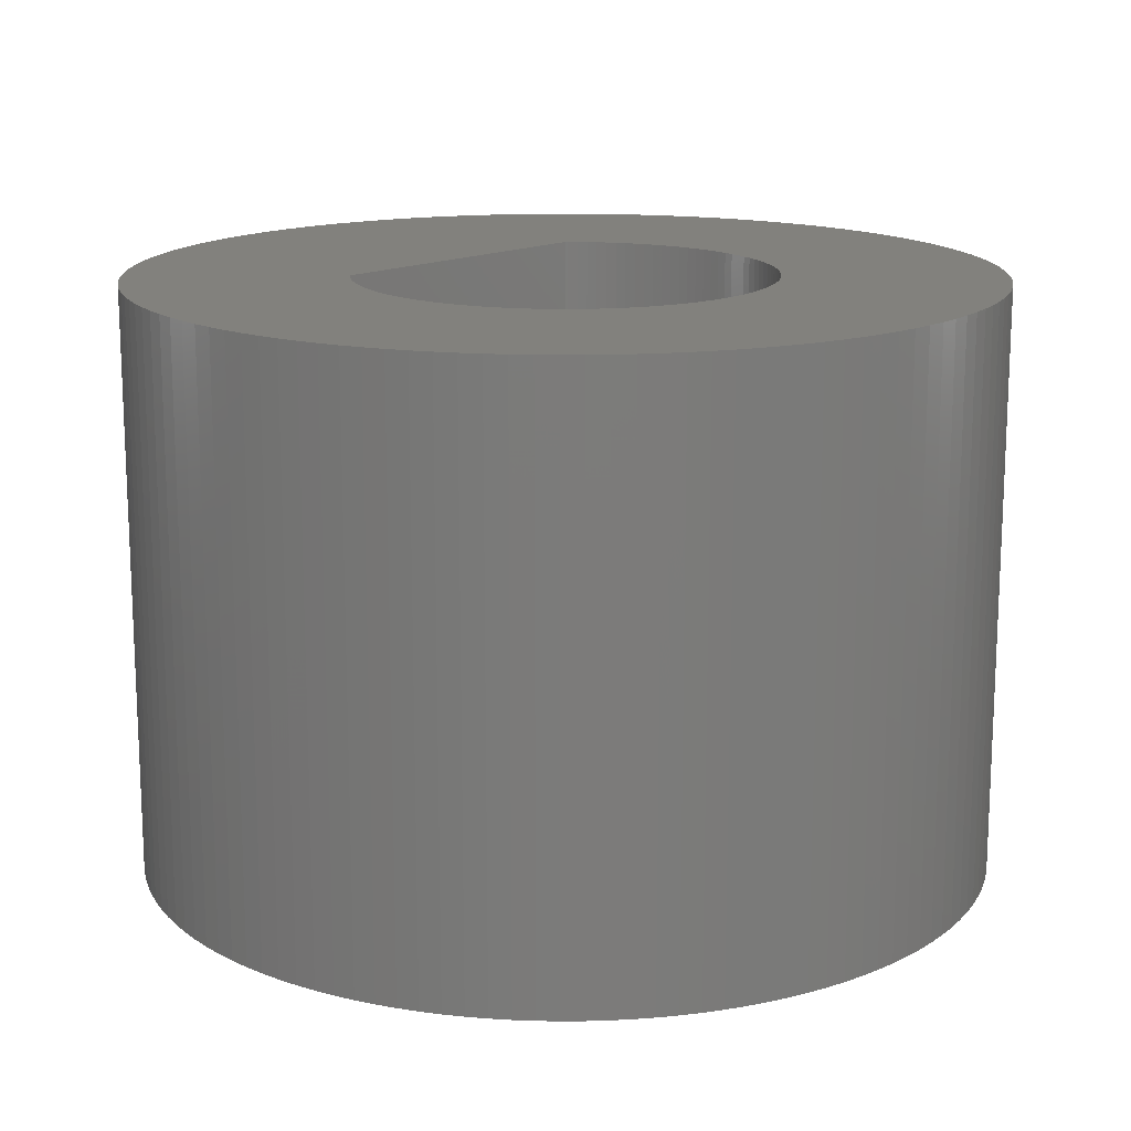
<metadata>
{"format":"stl","ext":"stl","renderer":"f3d","projection":"perspective","resolution":1024,"background":"white","views":[{"elev":15.3,"azim":-137.2,"up":"+Z"}]}
</metadata>
<code>
# stl→obj: 450 verts, 900 faces
v 4.066 4.066 0
v 3.861 4.26 7.9
v 4.066 4.066 7.9
v 3.861 4.26 0
v -1.937 5.414 0
v -2.2 5.312 7.9
v -1.937 5.414 7.9
v -2.2 5.312 0
v -5.312 2.2 0
v -5.198 2.458 7.9
v -5.198 2.458 0
v -5.312 2.2 7.9
v 2.956 -4.932 0
v 3.195 -4.781 7.9
v 2.956 -4.932 7.9
v 3.195 -4.781 0
v 5.743 -0.2821 7.9
v 5.75 0 0
v 5.75 0 7.9
v 5.743 -0.2821 0
v -2.458 -5.198 0
v -2.2 -5.312 7.9
v -2.458 -5.198 7.9
v -2.2 -5.312 0
v 5.502 1.669 7.9
v 5.414 1.937 0
v 5.414 1.937 7.9
v 5.502 1.669 0
v 5.198 2.458 7.9
v 5.071 2.711 0
v 5.071 2.711 7.9
v 5.198 2.458 0
v 2.458 5.198 0
v 2.2 5.312 7.9
v 2.458 5.198 7.9
v 2.2 5.312 0
v -4.26 3.861 0
v -4.066 4.066 7.9
v -4.066 4.066 0
v -4.26 3.861 7.9
v -0.8437 5.688 0
v -1.122 5.64 7.9
v -0.8437 5.688 7.9
v -1.122 5.64 0
v 5.312 -2.2 7.9
v 5.414 -1.937 0
v 5.414 -1.937 7.9
v 5.312 -2.2 0
v -4.066 -4.066 0
v -3.861 -4.26 7.9
v -4.066 -4.066 7.9
v -3.861 -4.26 0
v -5.64 -1.122 0
v -5.688 -0.8437 7.9
v -5.688 -0.8437 0
v -5.64 -1.122 7.9
v 5.64 1.122 7.9
v 5.578 1.397 0
v 5.578 1.397 7.9
v 5.64 1.122 0
v 4.932 2.956 7.9
v 4.781 3.195 0
v 4.781 3.195 7.9
v 4.932 2.956 0
v 3.425 4.618 0
v 3.195 4.781 7.9
v 3.425 4.618 7.9
v 3.195 4.781 0
v 1.397 5.578 0
v 1.122 5.64 7.9
v 1.397 5.578 7.9
v 1.122 5.64 0
v -5.64 1.122 0
v -5.578 1.397 7.9
v -5.578 1.397 0
v -5.64 1.122 7.9
v -4.781 3.195 0
v -4.618 3.425 7.9
v -4.618 3.425 0
v -4.781 3.195 7.9
v -0.2821 5.743 0
v -0.5636 5.722 7.9
v -0.2821 5.743 7.9
v -0.5636 5.722 0
v -2.956 4.932 0
v -3.195 4.781 7.9
v -2.956 4.932 7.9
v -3.195 4.781 0
v -2.458 5.198 0
v -2.711 5.071 7.9
v -2.458 5.198 7.9
v -2.711 5.071 0
v 5.502 -1.669 7.9
v 5.578 -1.397 0
v 5.578 -1.397 7.9
v 5.502 -1.669 0
v 4.066 -4.066 7.9
v 4.26 -3.861 0
v 4.26 -3.861 7.9
v 4.066 -4.066 0
v -0.5636 -5.722 0
v -0.2821 -5.743 7.9
v -0.5636 -5.722 7.9
v -0.2821 -5.743 0
v -1.397 -5.578 0
v -1.122 -5.64 7.9
v -1.397 -5.578 7.9
v -1.122 -5.64 0
v -3.425 -4.618 0
v -3.195 -4.781 7.9
v -3.425 -4.618 7.9
v -3.195 -4.781 0
v -5.722 -0.5636 0
v -5.743 -0.2821 7.9
v -5.743 -0.2821 0
v -5.722 -0.5636 7.9
v 5.743 0.2821 7.9
v 5.722 0.5636 0
v 5.722 0.5636 7.9
v 5.743 0.2821 0
v 5.688 0.8437 0
v 5.688 0.8437 7.9
v 5.312 2.2 7.9
v 5.312 2.2 0
v 4.618 3.425 7.9
v 4.445 3.648 0
v 4.445 3.648 7.9
v 4.618 3.425 0
v 4.26 3.861 0
v 4.26 3.861 7.9
v 3.648 4.445 7.9
v 3.648 4.445 0
v 0.2821 5.743 0
v 0 5.75 7.9
v 0.2821 5.743 7.9
v 0 5.75 0
v 2.956 4.932 0
v 2.711 5.071 7.9
v 2.956 4.932 7.9
v 2.711 5.071 0
v 1.937 5.414 0
v 1.669 5.502 7.9
v 1.937 5.414 7.9
v 1.669 5.502 0
v 0.8437 5.688 7.9
v 0.8437 5.688 0
v 0.5636 5.722 7.9
v 0.5636 5.722 0
v -5.75 0 0
v -5.743 0.2821 7.9
v -5.743 0.2821 0
v -5.75 0 7.9
v -5.502 1.669 0
v -5.414 1.937 7.9
v -5.414 1.937 0
v -5.502 1.669 7.9
v -5.688 0.8437 0
v -5.688 0.8437 7.9
v -5.722 0.5636 0
v -5.722 0.5636 7.9
v -5.071 2.711 0
v -4.932 2.956 7.9
v -4.932 2.956 0
v -5.071 2.711 7.9
v -4.445 3.648 0
v -4.445 3.648 7.9
v -1.397 5.578 0
v -1.669 5.502 7.9
v -1.397 5.578 7.9
v -1.669 5.502 0
v -3.425 4.618 0
v -3.648 4.445 7.9
v -3.425 4.618 7.9
v -3.648 4.445 0
v -3.861 4.26 7.9
v -3.861 4.26 0
v 5.688 -0.8437 7.9
v 5.722 -0.5636 0
v 5.722 -0.5636 7.9
v 5.688 -0.8437 0
v 0 -5.75 0
v 0.2821 -5.743 7.9
v 0 -5.75 7.9
v 0.2821 -5.743 0
v 0.5636 -5.722 7.9
v 0.5636 -5.722 0
v 0.8437 -5.688 7.9
v 0.8437 -5.688 0
v 1.669 -5.502 0
v 1.937 -5.414 7.9
v 1.669 -5.502 7.9
v 1.937 -5.414 0
v 1.122 -5.64 0
v 1.397 -5.578 7.9
v 1.122 -5.64 7.9
v 1.397 -5.578 0
v 3.861 -4.26 0
v 3.861 -4.26 7.9
v 3.425 -4.618 7.9
v 3.425 -4.618 0
v 3.648 -4.445 0
v 3.648 -4.445 7.9
v 2.711 -5.071 0
v 2.711 -5.071 7.9
v 2.2 -5.312 0
v 2.458 -5.198 7.9
v 2.2 -5.312 7.9
v 2.458 -5.198 0
v -1.937 -5.414 7.9
v -1.937 -5.414 0
v -0.8437 -5.688 7.9
v -0.8437 -5.688 0
v -1.669 -5.502 0
v -1.669 -5.502 7.9
v -2.956 -4.932 7.9
v -2.956 -4.932 0
v -2.711 -5.071 0
v -2.711 -5.071 7.9
v -3.648 -4.445 0
v -3.648 -4.445 7.9
v -5.578 -1.397 0
v -5.578 -1.397 7.9
v -5.414 -1.937 0
v -5.502 -1.669 7.9
v -5.502 -1.669 0
v -5.414 -1.937 7.9
v 1.9 -2.056 0
v 1.9 2.056 0
v 5.64 -1.122 0
v 5.198 -2.458 0
v 5.071 -2.711 0
v 4.932 -2.956 0
v 4.781 -3.195 0
v 4.618 -3.425 0
v 4.445 -3.648 0
v 1.88 -2.075 0
v 1.776 -2.164 0
v 1.668 -2.249 0
v 1.88 2.075 0
v 1.556 -2.328 0
v 1.439 -2.402 0
v 1.776 2.164 0
v 1.32 -2.469 0
v 1.197 -2.531 0
v 1.668 2.249 0
v 1.072 -2.587 0
v 1.556 2.328 0
v 0.9433 -2.636 0
v 0.8128 -2.679 0
v 0.6803 -2.716 0
v 0.5463 -2.746 0
v 0.4108 -2.77 0
v 0.2744 -2.787 0
v 0.1374 -2.797 0
v 0 -2.8 0
v -0.1374 -2.797 0
v -0.2744 -2.787 0
v -0.4108 -2.77 0
v -0.5463 -2.746 0
v -0.6803 -2.716 0
v -0.8128 -2.679 0
v -0.9433 -2.636 0
v -1.072 -2.587 0
v -1.197 -2.531 0
v -1.32 -2.469 0
v -1.439 -2.402 0
v -1.556 -2.328 0
v -1.668 -2.249 0
v -1.776 -2.164 0
v -1.88 -2.075 0
v -1.98 -1.98 0
v -2.075 -1.88 0
v -4.26 -3.861 0
v -2.164 -1.776 0
v -4.445 -3.648 0
v -2.249 -1.668 0
v -4.618 -3.425 0
v -2.328 -1.556 0
v -4.781 -3.195 0
v -2.402 -1.439 0
v -4.932 -2.956 0
v -2.469 -1.32 0
v 1.439 2.402 0
v 1.32 2.469 0
v 1.197 2.531 0
v 1.072 2.587 0
v 0.9433 2.636 0
v 0.8128 2.679 0
v 0.6803 2.716 0
v 0.5463 2.746 0
v 0.4108 2.77 0
v 0.2744 2.787 0
v 0.1374 2.797 0
v 0 2.8 0
v -0.1374 2.797 0
v -0.2744 2.787 0
v -0.4108 2.77 0
v -0.5463 2.746 0
v -0.6803 2.716 0
v -0.8128 2.679 0
v -0.9433 2.636 0
v -1.072 2.587 0
v -1.197 2.531 0
v -1.32 2.469 0
v -1.439 2.402 0
v -1.556 2.328 0
v -1.668 2.249 0
v -1.776 2.164 0
v -1.88 2.075 0
v -1.98 1.98 0
v -2.075 1.88 0
v -2.164 1.776 0
v -2.249 1.668 0
v -2.328 1.556 0
v -2.402 1.439 0
v -2.469 1.32 0
v -2.531 1.197 0
v -2.587 1.072 0
v -2.636 0.9433 0
v -2.679 0.8128 0
v -2.716 0.6803 0
v -2.746 0.5463 0
v -2.77 0.4108 0
v -2.787 0.2744 0
v -2.797 0.1374 0
v -2.8 0 0
v -5.071 -2.711 0
v -2.531 -1.197 0
v -5.198 -2.458 0
v -2.587 -1.072 0
v -5.312 -2.2 0
v -2.636 -0.9433 0
v -2.679 -0.8128 0
v -2.716 -0.6803 0
v -2.746 -0.5463 0
v -2.77 -0.4108 0
v -2.787 -0.2744 0
v -2.797 -0.1374 0
v -5.071 -2.711 7.9
v -4.932 -2.956 7.9
v -5.312 -2.2 7.9
v -5.198 -2.458 7.9
v -4.445 -3.648 7.9
v -4.26 -3.861 7.9
v -4.781 -3.195 7.9
v -4.618 -3.425 7.9
v 1.9 2.056 7.9
v 1.9 -2.056 7.9
v 5.64 -1.122 7.9
v 5.198 -2.458 7.9
v 5.071 -2.711 7.9
v 4.932 -2.956 7.9
v 4.781 -3.195 7.9
v 4.618 -3.425 7.9
v 4.445 -3.648 7.9
v 1.88 2.075 7.9
v 1.776 2.164 7.9
v 1.668 2.249 7.9
v 1.88 -2.075 7.9
v 1.556 2.328 7.9
v 1.439 2.402 7.9
v 1.776 -2.164 7.9
v 1.32 2.469 7.9
v 1.197 2.531 7.9
v 1.668 -2.249 7.9
v 1.072 2.587 7.9
v 1.556 -2.328 7.9
v 0.9433 2.636 7.9
v 0.8128 2.679 7.9
v 0.6803 2.716 7.9
v 0.5463 2.746 7.9
v 0.4108 2.77 7.9
v 0.2744 2.787 7.9
v 0.1374 2.797 7.9
v 0 2.8 7.9
v -0.1374 2.797 7.9
v -0.2744 2.787 7.9
v -0.4108 2.77 7.9
v -0.5463 2.746 7.9
v -0.6803 2.716 7.9
v -0.8128 2.679 7.9
v -0.9433 2.636 7.9
v -1.072 2.587 7.9
v -1.197 2.531 7.9
v -1.32 2.469 7.9
v -1.439 2.402 7.9
v -1.556 2.328 7.9
v -1.668 2.249 7.9
v -1.776 2.164 7.9
v -1.88 2.075 7.9
v -1.98 1.98 7.9
v -2.075 1.88 7.9
v -2.164 1.776 7.9
v -2.249 1.668 7.9
v -2.328 1.556 7.9
v -2.402 1.439 7.9
v -2.469 1.32 7.9
v 1.439 -2.402 7.9
v 1.32 -2.469 7.9
v 1.197 -2.531 7.9
v 1.072 -2.587 7.9
v 0.9433 -2.636 7.9
v 0.8128 -2.679 7.9
v 0.6803 -2.716 7.9
v 0.5463 -2.746 7.9
v 0.4108 -2.77 7.9
v 0.2744 -2.787 7.9
v 0.1374 -2.797 7.9
v 0 -2.8 7.9
v -0.1374 -2.797 7.9
v -0.2744 -2.787 7.9
v -0.4108 -2.77 7.9
v -0.5463 -2.746 7.9
v -0.6803 -2.716 7.9
v -0.8128 -2.679 7.9
v -0.9433 -2.636 7.9
v -1.072 -2.587 7.9
v -1.197 -2.531 7.9
v -1.32 -2.469 7.9
v -1.439 -2.402 7.9
v -1.556 -2.328 7.9
v -1.668 -2.249 7.9
v -1.776 -2.164 7.9
v -1.88 -2.075 7.9
v -1.98 -1.98 7.9
v -2.075 -1.88 7.9
v -2.164 -1.776 7.9
v -2.249 -1.668 7.9
v -2.328 -1.556 7.9
v -2.402 -1.439 7.9
v -2.469 -1.32 7.9
v -2.531 -1.197 7.9
v -2.587 -1.072 7.9
v -2.636 -0.9433 7.9
v -2.679 -0.8128 7.9
v -2.716 -0.6803 7.9
v -2.746 -0.5463 7.9
v -2.77 -0.4108 7.9
v -2.787 -0.2744 7.9
v -2.797 -0.1374 7.9
v -2.8 0 7.9
v -2.531 1.197 7.9
v -2.587 1.072 7.9
v -2.636 0.9433 7.9
v -2.679 0.8128 7.9
v -2.716 0.6803 7.9
v -2.746 0.5463 7.9
v -2.77 0.4108 7.9
v -2.787 0.2744 7.9
v -2.797 0.1374 7.9
f 1 2 3
f 2 1 4
f 5 6 7
f 6 5 8
f 9 10 11
f 10 9 12
f 13 14 15
f 14 13 16
f 17 18 19
f 18 17 20
f 21 22 23
f 22 21 24
f 25 26 27
f 26 25 28
f 29 30 31
f 30 29 32
f 33 34 35
f 34 33 36
f 37 38 39
f 38 37 40
f 41 42 43
f 42 41 44
f 45 46 47
f 46 45 48
f 49 50 51
f 50 49 52
f 53 54 55
f 54 53 56
f 57 58 59
f 58 57 60
f 61 62 63
f 62 61 64
f 65 66 67
f 66 65 68
f 69 70 71
f 70 69 72
f 73 74 75
f 74 73 76
f 77 78 79
f 78 77 80
f 81 82 83
f 82 81 84
f 85 86 87
f 86 85 88
f 89 90 91
f 90 89 92
f 93 94 95
f 94 93 96
f 97 98 99
f 98 97 100
f 101 102 103
f 102 101 104
f 105 106 107
f 106 105 108
f 109 110 111
f 110 109 112
f 113 114 115
f 114 113 116
f 117 118 119
f 118 117 120
f 119 121 122
f 121 119 118
f 122 60 57
f 60 122 121
f 123 32 29
f 32 123 124
f 27 124 123
f 124 27 26
f 59 28 25
f 28 59 58
f 31 64 61
f 64 31 30
f 125 126 127
f 126 125 128
f 127 129 130
f 129 127 126
f 63 128 125
f 128 63 62
f 130 1 3
f 1 130 129
f 4 131 2
f 131 4 132
f 133 134 135
f 134 133 136
f 132 67 131
f 67 132 65
f 137 138 139
f 138 137 140
f 140 35 138
f 35 140 33
f 68 139 66
f 139 68 137
f 141 142 143
f 142 141 144
f 36 143 34
f 143 36 141
f 72 145 70
f 145 72 146
f 146 147 145
f 147 146 148
f 144 71 142
f 71 144 69
f 149 150 151
f 150 149 152
f 153 154 155
f 154 153 156
f 155 12 9
f 12 155 154
f 157 76 73
f 76 157 158
f 159 158 157
f 158 159 160
f 75 156 153
f 156 75 74
f 161 162 163
f 162 161 164
f 163 80 77
f 80 163 162
f 11 164 161
f 164 11 10
f 165 40 37
f 40 165 166
f 79 166 165
f 166 79 78
f 167 168 169
f 168 167 170
f 44 169 42
f 169 44 167
f 170 7 168
f 7 170 5
f 84 43 82
f 43 84 41
f 136 83 134
f 83 136 81
f 92 87 90
f 87 92 85
f 8 91 6
f 91 8 89
f 171 172 173
f 172 171 174
f 174 175 172
f 175 174 176
f 88 173 86
f 173 88 171
f 176 38 175
f 38 176 39
f 19 120 117
f 120 19 18
f 177 178 179
f 178 177 180
f 181 182 183
f 182 181 184
f 184 185 182
f 185 184 186
f 186 187 185
f 187 186 188
f 189 190 191
f 190 189 192
f 193 194 195
f 194 193 196
f 197 97 198
f 97 197 100
f 16 199 14
f 199 16 200
f 201 198 202
f 198 201 197
f 203 15 204
f 15 203 13
f 205 206 207
f 206 205 208
f 24 209 22
f 209 24 210
f 104 183 102
f 183 104 181
f 108 211 106
f 211 108 212
f 213 107 214
f 107 213 105
f 112 215 110
f 215 112 216
f 217 23 218
f 23 217 21
f 219 111 220
f 111 219 109
f 221 56 53
f 56 221 222
f 223 224 225
f 224 223 226
f 55 116 113
f 116 55 54
f 115 152 149
f 152 115 114
f 227 18 20
f 227 20 178
f 228 18 227
f 227 178 180
f 18 228 120
f 227 180 229
f 120 228 118
f 227 229 94
f 118 228 121
f 227 94 96
f 121 228 60
f 227 96 46
f 60 228 58
f 227 46 48
f 58 228 28
f 227 48 230
f 28 228 26
f 227 230 231
f 26 228 124
f 227 231 232
f 124 228 32
f 227 232 233
f 32 228 30
f 227 233 234
f 30 228 64
f 227 234 235
f 64 228 62
f 227 235 98
f 62 228 128
f 227 98 100
f 128 228 126
f 227 100 197
f 126 228 129
f 236 197 201
f 129 228 1
f 237 201 200
f 1 228 4
f 238 200 16
f 239 4 228
f 240 16 13
f 4 239 132
f 241 13 203
f 242 132 239
f 243 203 208
f 132 242 65
f 244 208 205
f 245 65 242
f 246 205 192
f 65 245 68
f 247 68 245
f 197 236 227
f 201 237 236
f 248 192 189
f 200 238 237
f 16 240 238
f 13 241 240
f 249 189 196
f 203 243 241
f 208 244 243
f 250 196 193
f 205 246 244
f 192 248 246
f 251 193 188
f 189 249 248
f 196 250 249
f 252 188 186
f 193 251 250
f 188 252 251
f 253 186 184
f 186 253 252
f 184 254 253
f 181 254 184
f 181 255 254
f 181 256 255
f 104 256 181
f 256 104 257
f 101 257 104
f 257 101 258
f 212 258 101
f 258 212 259
f 108 259 212
f 259 108 260
f 105 260 108
f 260 105 261
f 213 261 105
f 261 213 262
f 210 262 213
f 262 210 263
f 24 263 210
f 263 24 264
f 21 264 24
f 264 21 265
f 217 265 21
f 265 217 266
f 216 266 217
f 266 216 267
f 112 267 216
f 267 112 268
f 109 268 112
f 268 109 269
f 219 269 109
f 269 219 270
f 52 270 219
f 270 52 271
f 49 271 52
f 271 49 272
f 273 272 49
f 272 273 274
f 275 274 273
f 274 275 276
f 277 276 275
f 276 277 278
f 279 278 277
f 278 279 280
f 281 280 279
f 280 281 282
f 68 247 137
f 283 137 247
f 137 283 140
f 284 140 283
f 140 284 33
f 285 33 284
f 33 285 36
f 286 36 285
f 36 286 141
f 287 141 286
f 141 287 144
f 288 144 287
f 144 288 69
f 289 69 288
f 69 289 72
f 290 72 289
f 72 290 146
f 291 146 290
f 146 291 148
f 292 148 291
f 148 292 133
f 293 133 292
f 294 133 293
f 294 136 133
f 295 136 294
f 81 295 296
f 295 81 136
f 84 296 297
f 41 297 298
f 296 84 81
f 44 298 299
f 167 299 300
f 297 41 84
f 170 300 301
f 5 301 302
f 298 44 41
f 8 302 303
f 89 303 304
f 299 167 44
f 92 304 305
f 85 305 306
f 88 306 307
f 300 170 167
f 171 307 308
f 174 308 309
f 301 5 170
f 176 309 310
f 39 310 311
f 37 311 312
f 302 8 5
f 165 312 313
f 79 313 314
f 77 314 315
f 303 89 8
f 163 315 316
f 161 316 317
f 11 317 318
f 9 318 319
f 155 319 320
f 304 92 89
f 153 320 321
f 75 321 322
f 73 322 323
f 157 323 324
f 159 324 325
f 151 325 326
f 327 282 281
f 305 85 92
f 282 327 328
f 306 88 85
f 329 328 327
f 307 171 88
f 328 329 330
f 308 174 171
f 331 330 329
f 309 176 174
f 330 331 332
f 310 39 176
f 223 332 331
f 311 37 39
f 332 223 333
f 312 165 37
f 225 333 223
f 313 79 165
f 333 225 334
f 314 77 79
f 221 334 225
f 315 163 77
f 334 221 335
f 316 161 163
f 53 335 221
f 317 11 161
f 335 53 336
f 318 9 11
f 55 336 53
f 319 155 9
f 336 55 337
f 320 153 155
f 113 337 55
f 321 75 153
f 337 113 338
f 322 73 75
f 115 338 113
f 323 157 73
f 338 115 326
f 324 159 157
f 149 326 115
f 325 151 159
f 326 149 151
f 281 339 327
f 339 281 340
f 329 341 331
f 341 329 342
f 273 343 275
f 343 273 344
f 277 345 279
f 345 277 346
f 49 344 273
f 344 49 51
f 148 135 147
f 135 148 133
f 347 19 117
f 347 117 119
f 348 19 347
f 347 119 122
f 19 348 17
f 347 122 57
f 17 348 179
f 347 57 59
f 179 348 177
f 347 59 25
f 177 348 349
f 347 25 27
f 349 348 95
f 347 27 123
f 95 348 93
f 347 123 29
f 93 348 47
f 347 29 31
f 47 348 45
f 347 31 61
f 45 348 350
f 347 61 63
f 350 348 351
f 347 63 125
f 351 348 352
f 347 125 127
f 352 348 353
f 347 127 130
f 353 348 354
f 347 130 3
f 354 348 355
f 347 3 2
f 355 348 99
f 356 2 131
f 99 348 97
f 357 131 67
f 97 348 198
f 358 67 66
f 359 198 348
f 360 66 139
f 198 359 202
f 361 139 138
f 362 202 359
f 363 138 35
f 202 362 199
f 364 35 34
f 365 199 362
f 366 34 143
f 199 365 14
f 367 14 365
f 2 356 347
f 131 357 356
f 368 143 142
f 67 358 357
f 66 360 358
f 139 361 360
f 369 142 71
f 138 363 361
f 35 364 363
f 370 71 70
f 34 366 364
f 143 368 366
f 371 70 145
f 142 369 368
f 71 370 369
f 372 145 147
f 70 371 370
f 145 372 371
f 373 147 135
f 147 373 372
f 135 374 373
f 134 374 135
f 134 375 374
f 134 376 375
f 83 376 134
f 376 83 377
f 82 377 83
f 377 82 378
f 43 378 82
f 378 43 379
f 42 379 43
f 379 42 380
f 169 380 42
f 380 169 381
f 168 381 169
f 381 168 382
f 7 382 168
f 382 7 383
f 6 383 7
f 383 6 384
f 91 384 6
f 384 91 385
f 90 385 91
f 385 90 386
f 87 386 90
f 386 87 387
f 86 387 87
f 387 86 388
f 173 388 86
f 388 173 389
f 172 389 173
f 389 172 390
f 175 390 172
f 390 175 391
f 38 391 175
f 391 38 392
f 40 392 38
f 392 40 393
f 166 393 40
f 393 166 394
f 78 394 166
f 394 78 395
f 80 395 78
f 395 80 396
f 162 396 80
f 396 162 397
f 14 367 15
f 398 15 367
f 15 398 204
f 399 204 398
f 204 399 206
f 400 206 399
f 206 400 207
f 401 207 400
f 207 401 190
f 402 190 401
f 190 402 191
f 403 191 402
f 191 403 194
f 404 194 403
f 194 404 195
f 405 195 404
f 195 405 187
f 406 187 405
f 187 406 185
f 407 185 406
f 185 407 182
f 408 182 407
f 409 182 408
f 409 183 182
f 410 183 409
f 102 410 411
f 410 102 183
f 103 411 412
f 211 412 413
f 411 103 102
f 106 413 414
f 107 414 415
f 412 211 103
f 214 415 416
f 209 416 417
f 413 106 211
f 22 417 418
f 23 418 419
f 414 107 106
f 218 419 420
f 215 420 421
f 110 421 422
f 415 214 107
f 111 422 423
f 220 423 424
f 416 209 214
f 50 424 425
f 51 425 426
f 344 426 427
f 417 22 209
f 343 427 428
f 346 428 429
f 345 429 430
f 418 23 22
f 340 430 431
f 339 431 432
f 342 432 433
f 341 433 434
f 226 434 435
f 419 218 23
f 224 435 436
f 222 436 437
f 56 437 438
f 54 438 439
f 116 439 440
f 114 440 441
f 164 397 162
f 420 215 218
f 397 164 442
f 421 110 215
f 10 442 164
f 422 111 110
f 442 10 443
f 423 220 111
f 12 443 10
f 424 50 220
f 443 12 444
f 425 51 50
f 154 444 12
f 426 344 51
f 444 154 445
f 427 343 344
f 156 445 154
f 428 346 343
f 445 156 446
f 429 345 346
f 74 446 156
f 430 340 345
f 446 74 447
f 431 339 340
f 76 447 74
f 432 342 339
f 447 76 448
f 433 341 342
f 158 448 76
f 434 226 341
f 448 158 449
f 435 224 226
f 160 449 158
f 436 222 224
f 449 160 450
f 437 56 222
f 150 450 160
f 438 54 56
f 450 150 441
f 439 116 54
f 152 441 150
f 440 114 116
f 441 152 114
f 151 160 159
f 160 151 150
f 179 20 17
f 20 179 178
f 95 229 349
f 229 95 94
f 47 96 93
f 96 47 46
f 351 230 350
f 230 351 231
f 99 235 355
f 235 99 98
f 188 195 187
f 195 188 193
f 192 207 190
f 207 192 205
f 196 191 194
f 191 196 189
f 200 202 199
f 202 200 201
f 208 204 206
f 204 208 203
f 212 103 211
f 103 212 101
f 210 214 209
f 214 210 213
f 216 218 215
f 218 216 217
f 52 220 50
f 220 52 219
f 225 222 221
f 222 225 224
f 331 226 223
f 226 331 341
f 279 340 281
f 340 279 345
f 327 342 329
f 342 327 339
f 275 346 277
f 346 275 343
f 349 180 177
f 180 349 229
f 350 48 45
f 48 350 230
f 354 233 353
f 233 354 234
f 352 231 351
f 231 352 232
f 353 232 352
f 232 353 233
f 355 234 354
f 234 355 235
f 441 325 450
f 325 441 326
f 295 375 376
f 375 295 294
f 254 409 408
f 409 254 255
f 239 347 356
f 347 239 228
f 310 390 391
f 390 310 309
f 303 383 384
f 383 303 302
f 287 366 368
f 366 287 286
f 283 360 361
f 360 283 247
f 443 317 442
f 317 443 318
f 299 379 380
f 379 299 298
f 250 405 404
f 405 250 251
f 291 371 372
f 371 291 290
f 245 357 358
f 357 245 242
f 447 321 446
f 321 447 322
f 395 313 394
f 313 395 314
f 306 386 387
f 386 306 305
f 297 377 378
f 377 297 296
f 432 330 433
f 330 432 328
f 428 278 429
f 278 428 276
f 253 408 407
f 408 253 254
f 293 373 374
f 373 293 292
f 289 369 370
f 369 289 288
f 288 368 369
f 368 288 287
f 290 370 371
f 370 290 289
f 292 372 373
f 372 292 291
f 294 374 375
f 374 294 293
f 285 363 364
f 363 285 284
f 284 361 363
f 361 284 283
f 286 364 366
f 364 286 285
f 247 358 360
f 358 247 245
f 242 356 357
f 356 242 239
f 449 323 448
f 323 449 324
f 393 311 392
f 311 393 312
f 392 310 391
f 310 392 311
f 394 312 393
f 312 394 313
f 397 315 396
f 315 397 316
f 442 316 397
f 316 442 317
f 396 314 395
f 314 396 315
f 445 319 444
f 319 445 320
f 444 318 443
f 318 444 319
f 446 320 445
f 320 446 321
f 448 322 447
f 322 448 323
f 450 324 449
f 324 450 325
f 308 388 389
f 388 308 307
f 305 385 386
f 385 305 304
f 304 384 385
f 384 304 303
f 307 387 388
f 387 307 306
f 309 389 390
f 389 309 308
f 301 381 382
f 381 301 300
f 300 380 381
f 380 300 299
f 302 382 383
f 382 302 301
f 298 378 379
f 378 298 297
f 296 376 377
f 376 296 295
f 238 367 365
f 367 238 240
f 436 335 437
f 335 436 334
f 236 362 359
f 362 236 237
f 240 398 367
f 398 240 241
f 259 414 413
f 414 259 260
f 258 413 412
f 413 258 259
f 263 418 417
f 418 263 264
f 264 419 418
f 419 264 265
f 268 423 422
f 423 268 269
f 430 282 431
f 282 430 280
f 438 337 439
f 337 438 336
f 244 401 400
f 401 244 246
f 248 403 402
f 403 248 249
f 246 402 401
f 402 246 248
f 252 407 406
f 407 252 253
f 243 400 399
f 400 243 244
f 241 399 398
f 399 241 243
f 262 417 416
f 417 262 263
f 261 416 415
f 416 261 262
f 260 415 414
f 415 260 261
f 257 412 411
f 412 257 258
f 270 425 424
f 425 270 271
f 267 422 421
f 422 267 268
f 266 421 420
f 421 266 267
f 269 424 423
f 424 269 270
f 431 328 432
f 328 431 282
f 429 280 430
f 280 429 278
f 427 276 428
f 276 427 274
f 425 272 426
f 272 425 271
f 426 274 427
f 274 426 272
f 435 334 436
f 334 435 333
f 433 332 434
f 332 433 330
f 434 333 435
f 333 434 332
f 437 336 438
f 336 437 335
f 439 338 440
f 338 439 337
f 440 326 441
f 326 440 338
f 249 404 403
f 404 249 250
f 251 406 405
f 406 251 252
f 227 359 348
f 359 227 236
f 255 410 409
f 410 255 256
f 265 420 419
f 420 265 266
f 237 365 362
f 365 237 238
f 256 411 410
f 411 256 257
f 227 347 228
f 347 227 348

</code>
